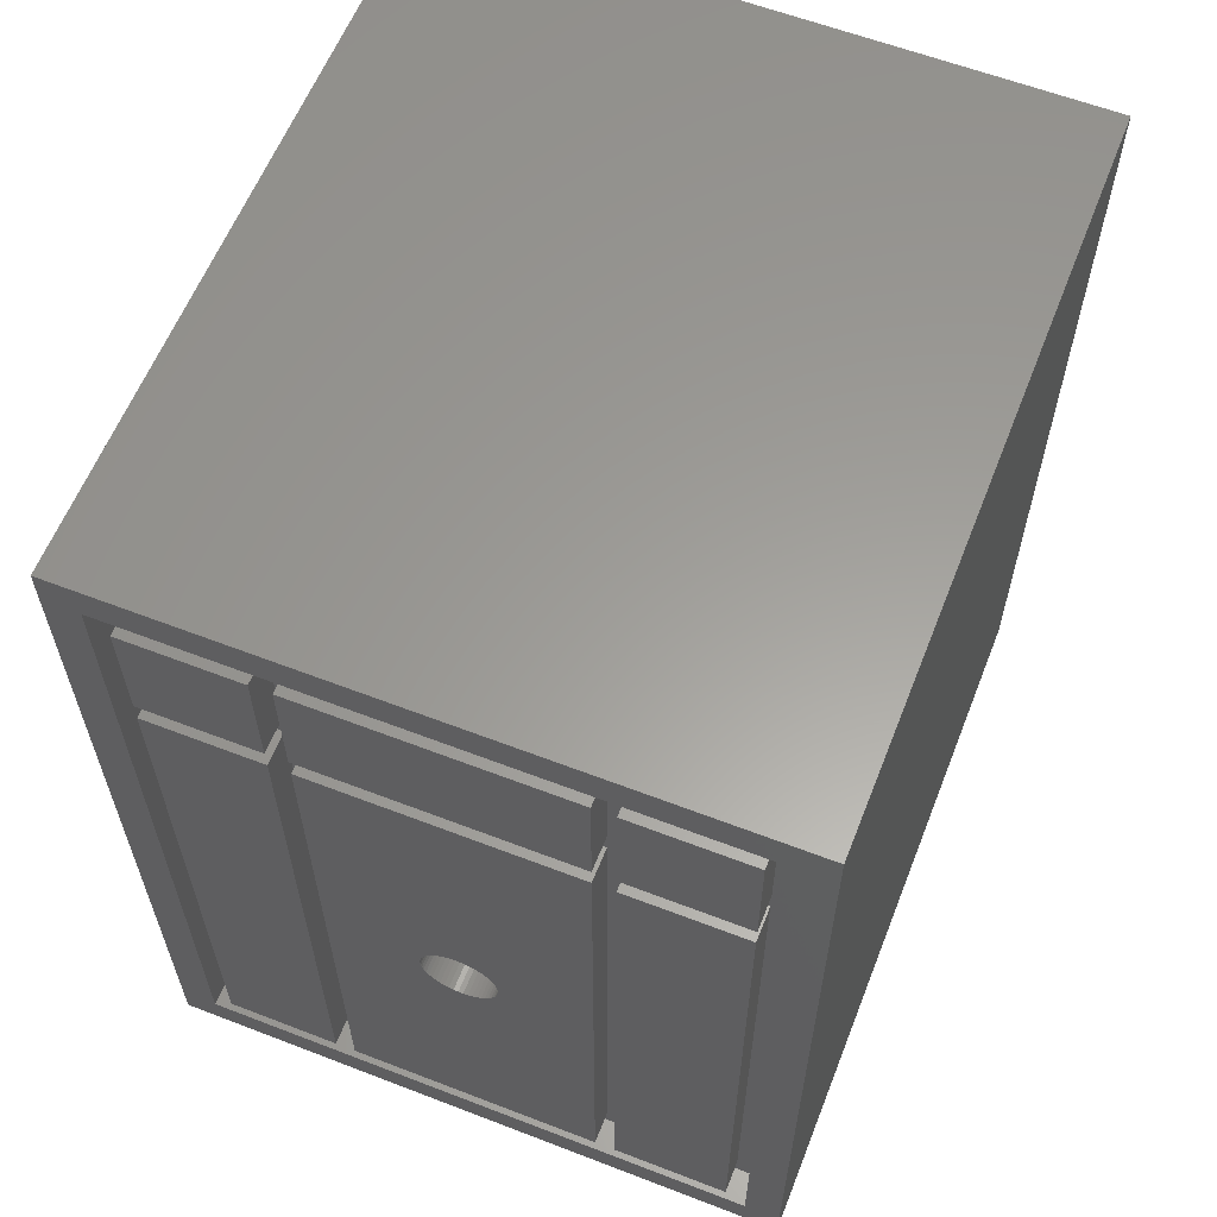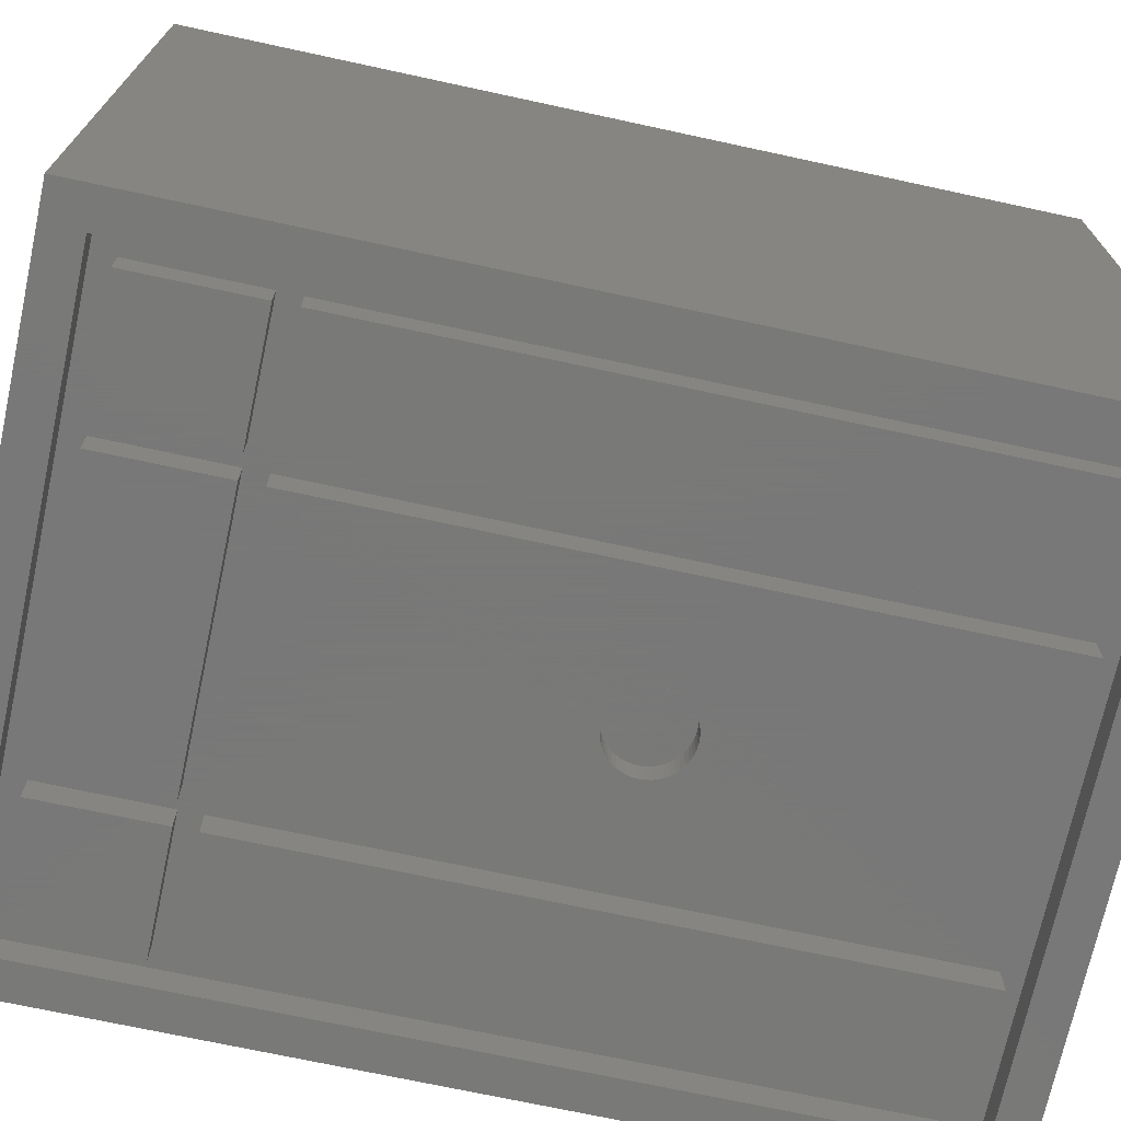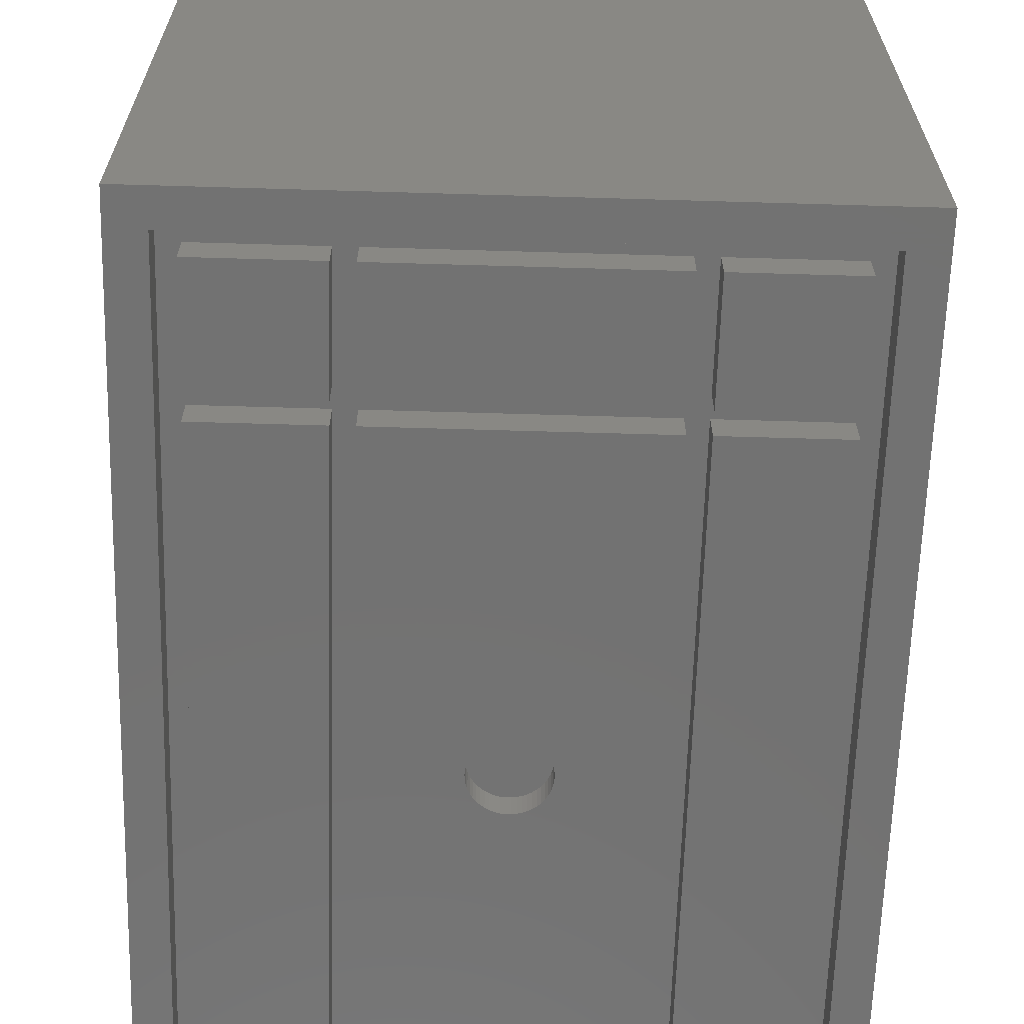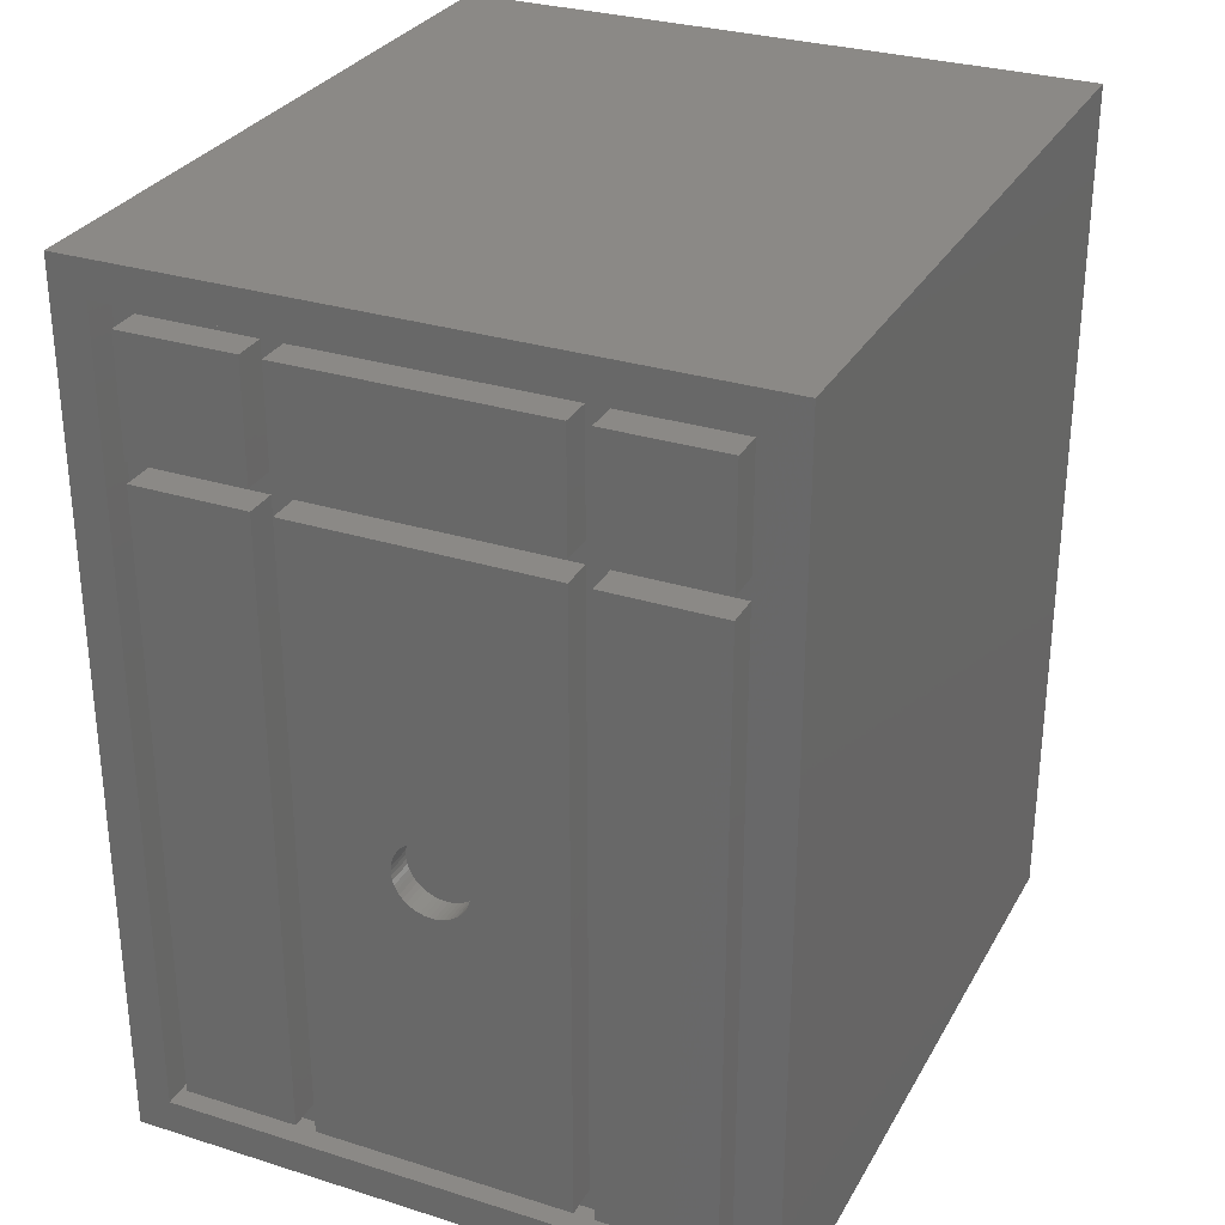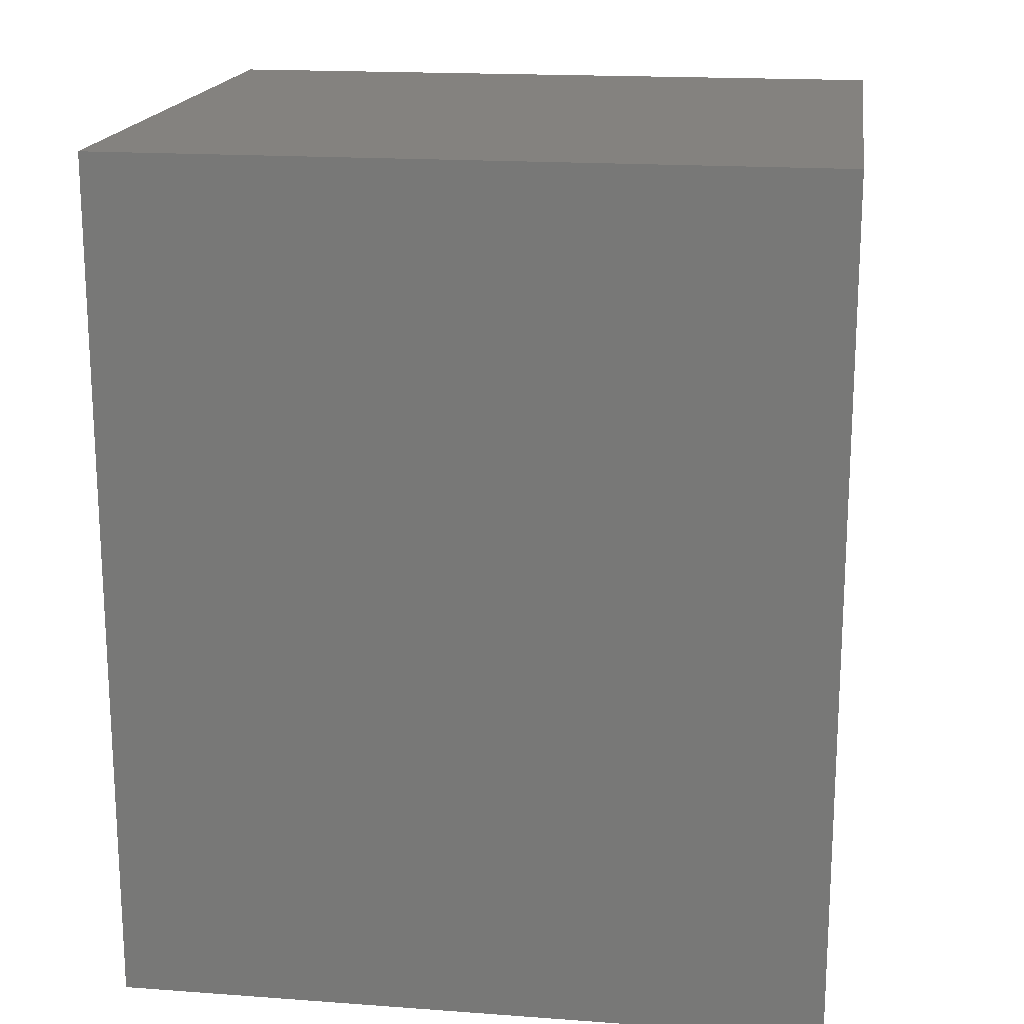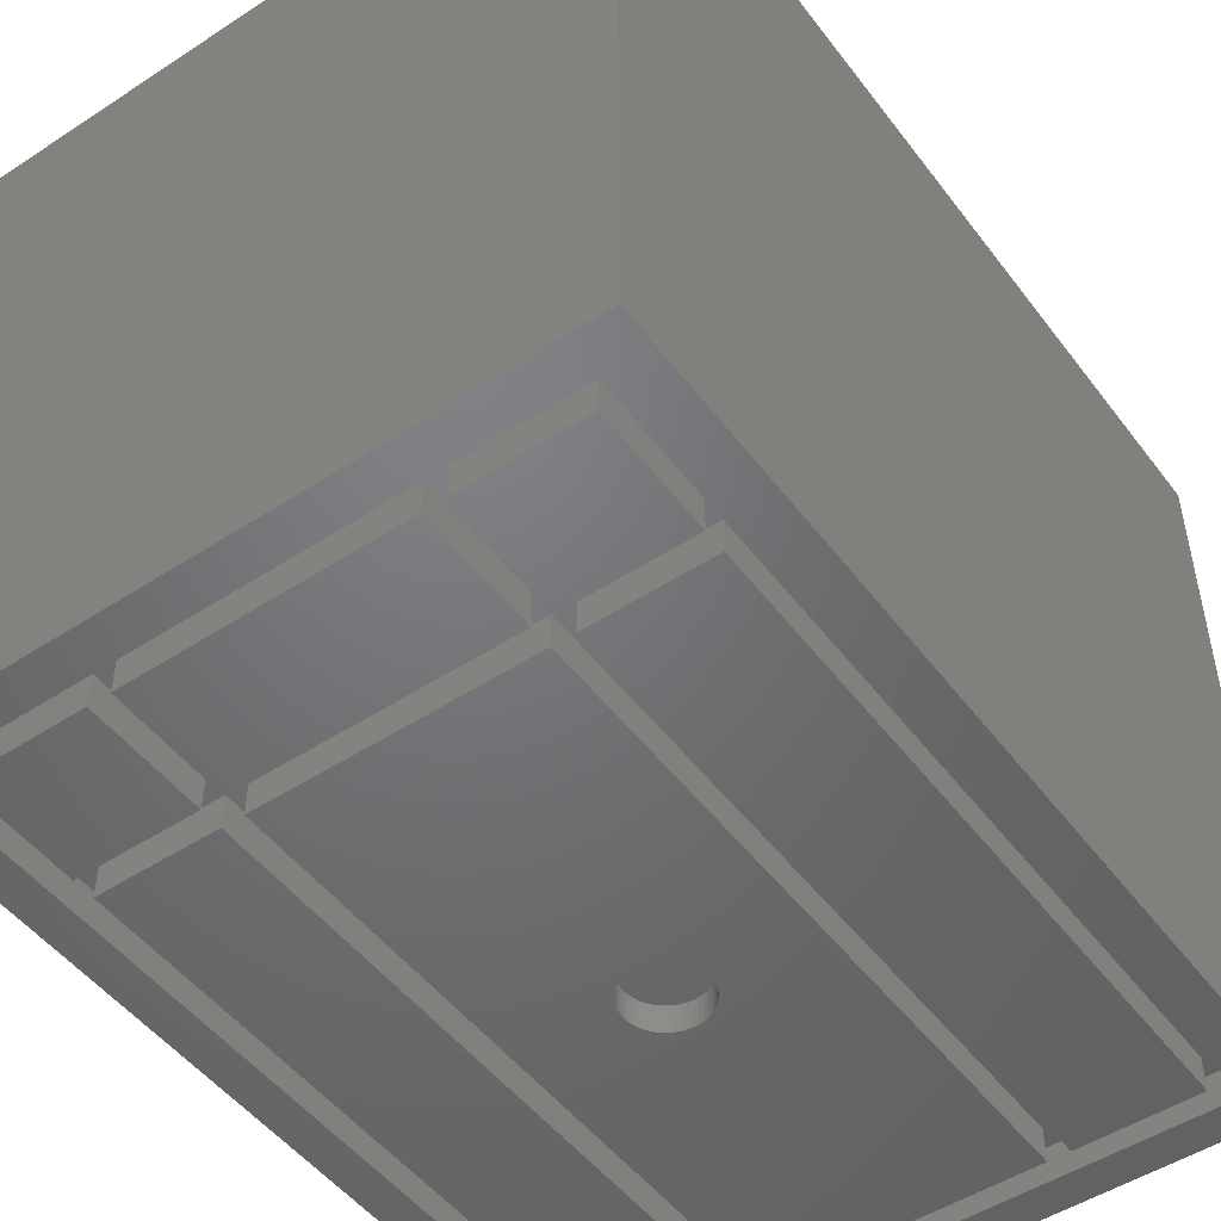
<metadata>
{"format":"stl","ext":"stl","renderer":"f3d","projection":"perspective","resolution":1024,"background":"white","views":[{"elev":60.5,"azim":-158.5,"up":"+Y"},{"elev":-71.5,"azim":-102.2,"up":"+Z"},{"elev":-64.2,"azim":178.3,"up":"+Z"},{"elev":29.9,"azim":-155.4,"up":"+Y"},{"elev":17.7,"azim":-81.8,"up":"+Y"},{"elev":-49.9,"azim":-144.3,"up":"+Z"}]}
</metadata>
<code>
# stl→obj: 193 verts, 382 faces
v 0 0 0
v 0 0 49
v 0 59.2 0
v 0 59.2 7.5
v 0 59.2 49
v 34.2 0 7.5
v 43.4 0 0
v 9.2 0 7.5
v 9.2 0 49
v 43.4 0 49
v 34.2 0 49
v 43.4 0 7.5
v 2.4 56.8 0
v 43.4 59.2 0
v 41 56.8 0
v 2.4 2.4 0
v 41 2.4 0
v 43.4 59.2 7.5
v 43.4 59.2 49
v 34.2 50 49
v 9.2 50 49
v 43.4 50 49
v 9.2 50 7.5
v 9.525 0.325 7.5
v 33.88 0.325 7.5
v 33.88 25.32 7.5
v 9.525 25.32 7.5
v 33.88 24.68 7.5
v 9.525 24.68 7.5
v 34.2 50 7.5
v 9.525 49.67 7.5
v 33.88 49.67 7.5
v 43.4 50 7.5
v 2.4 56.8 2.2
v 2.4 2.4 2.2
v 41 56.8 2.2
v 41 2.4 2.2
v 9.525 0.325 9.5
v 9.525 24.68 9.5
v 33.88 0.325 9.5
v 33.88 24.68 9.5
v 9.525 25.32 9.5
v 9.525 49.67 9.5
v 33.88 25.32 9.5
v 33.88 49.67 9.5
v 11.6 47.6 2.2
v 11.6 46.2 2.2
v 3.8 47.6 2.2
v 3.8 3.8 2.2
v 11.6 3.8 2.2
v 13 3.8 2.2
v 13 47.6 2.2
v 13 55.4 2.2
v 3.8 55.4 2.2
v 3.8 46.2 2.2
v 31.8 47.6 2.2
v 30.4 47.6 2.2
v 31.8 55.4 2.2
v 11.6 55.4 2.2
v 13 46.2 2.2
v 30.4 3.8 2.2
v 31.8 3.8 2.2
v 39.6 55.4 2.2
v 30.4 46.2 2.2
v 30.4 55.4 2.2
v 39.6 3.8 2.2
v 39.6 46.2 2.2
v 31.8 46.2 2.2
v 39.6 47.6 2.2
v 3.8 3.8 0
v 11.6 3.8 0
v 3.8 46.2 0
v 11.6 46.2 0
v 3.8 47.6 0
v 11.6 47.6 0
v 3.8 55.4 0
v 11.6 55.4 0
v 13 3.8 0
v 30.4 3.8 0
v 13 46.2 0
v 30.4 46.2 0
v 30.4 47.6 0
v 13 47.6 0
v 13 55.4 0
v 30.4 55.4 0
v 31.8 3.8 0
v 39.6 3.8 0
v 31.8 46.2 0
v 39.6 46.2 0
v 31.8 47.6 0
v 39.6 47.6 0
v 31.8 55.4 0
v 39.6 55.4 0
v 23.75 26.49 0
v 19.17 25 0
v 20.34 27.14 0
v 20.62 27.29 0
v 19.19 24.68 0
v 19.25 24.37 0
v 19.35 24.07 0
v 19.48 23.78 0
v 19.85 23.27 0
v 19.65 23.51 0
v 20.09 23.05 0
v 20.34 22.86 0
v 22.78 22.71 0
v 22.48 22.59 0
v 19.35 25.93 0
v 19.48 26.22 0
v 20.62 22.71 0
v 20.92 22.59 0
v 19.65 26.49 0
v 21.23 22.51 0
v 19.85 26.73 0
v 21.54 22.47 0
v 20.09 26.95 0
v 21.86 22.47 0
v 22.17 22.51 0
v 24.21 24.68 0
v 24.15 24.37 0
v 23.06 22.86 0
v 23.31 23.05 0
v 23.55 23.27 0
v 23.75 23.51 0
v 23.92 23.78 0
v 24.05 24.07 0
v 24.23 25 0
v 24.21 25.32 0
v 24.15 25.63 0
v 24.05 25.93 0
v 23.92 26.22 0
v 23.55 26.73 0
v 20.92 27.41 0
v 23.31 26.95 0
v 23.06 27.14 0
v 22.78 27.29 0
v 22.48 27.41 0
v 22.17 27.49 0
v 21.86 27.53 0
v 21.54 27.53 0
v 21.23 27.49 0
v 19.25 25.63 0
v 19.19 25.32 0
v 19.19 25.32 1.788
v 19.17 25 1.788
v 19.19 24.68 1.788
v 19.25 25.63 1.788
v 19.35 25.93 1.788
v 19.48 26.22 1.788
v 19.65 26.49 1.788
v 19.85 26.73 1.788
v 20.09 26.95 1.788
v 20.34 27.14 1.788
v 20.62 27.29 1.788
v 20.92 27.41 1.788
v 21.23 27.49 1.788
v 21.54 27.53 1.788
v 21.86 27.53 1.788
v 22.17 27.49 1.788
v 22.48 27.41 1.788
v 22.78 27.29 1.788
v 23.06 27.14 1.788
v 23.31 26.95 1.788
v 23.55 26.73 1.788
v 23.75 26.49 1.788
v 23.92 26.22 1.788
v 24.05 25.93 1.788
v 24.15 25.63 1.788
v 24.21 25.32 1.788
v 24.23 25 1.788
v 24.21 24.68 1.788
v 24.15 24.37 1.788
v 24.05 24.07 1.788
v 23.92 23.78 1.788
v 23.75 23.51 1.788
v 23.55 23.27 1.788
v 23.31 23.05 1.788
v 23.06 22.86 1.788
v 22.78 22.71 1.788
v 22.48 22.59 1.788
v 22.17 22.51 1.788
v 21.86 22.47 1.788
v 21.54 22.47 1.788
v 21.23 22.51 1.788
v 20.92 22.59 1.788
v 20.62 22.71 1.788
v 20.34 22.86 1.788
v 20.09 23.05 1.788
v 19.85 23.27 1.788
v 19.65 23.51 1.788
v 19.48 23.78 1.788
v 19.35 24.07 1.788
v 19.25 24.37 1.788
f 1 2 3
f 4 2 5
f 3 2 4
f 6 1 7
f 8 9 2
f 10 11 12
f 8 1 6
f 2 1 8
f 11 7 12
f 11 6 7
f 13 3 14
f 15 13 14
f 1 3 16
f 1 16 7
f 15 7 17
f 16 17 7
f 7 15 14
f 16 3 13
f 3 4 14
f 14 4 18
f 4 5 18
f 18 5 19
f 5 2 9
f 20 5 21
f 21 5 9
f 22 5 20
f 10 20 11
f 22 20 10
f 22 19 5
f 9 8 23
f 21 9 23
f 24 8 6
f 25 24 6
f 23 8 24
f 26 27 28
f 23 24 29
f 30 28 6
f 27 31 23
f 28 25 6
f 23 29 27
f 30 23 31
f 30 31 32
f 30 26 28
f 30 32 26
f 29 28 27
f 6 11 30
f 30 11 20
f 10 12 33
f 22 10 33
f 12 7 14
f 33 12 14
f 18 33 14
f 19 33 18
f 22 33 19
f 13 34 35
f 16 13 35
f 15 36 34
f 13 15 34
f 36 15 37
f 37 15 17
f 37 17 35
f 35 17 16
f 21 23 30
f 20 21 30
f 24 38 29
f 29 38 39
f 38 24 25
f 40 38 25
f 40 25 28
f 41 40 28
f 29 39 28
f 28 39 41
f 27 42 31
f 31 42 43
f 42 27 26
f 44 42 26
f 44 26 32
f 45 44 32
f 31 43 32
f 32 43 45
f 46 47 48
f 49 37 35
f 50 37 49
f 34 49 35
f 51 37 50
f 52 46 53
f 48 34 54
f 34 55 49
f 34 48 55
f 52 47 46
f 56 57 58
f 36 59 34
f 54 34 59
f 51 47 60
f 61 37 51
f 62 37 61
f 58 36 63
f 57 64 60
f 65 58 57
f 57 60 47
f 53 46 59
f 36 65 53
f 36 53 59
f 66 37 62
f 55 48 47
f 36 37 67
f 56 68 64
f 56 64 57
f 69 68 56
f 67 68 69
f 67 69 36
f 63 36 69
f 57 47 52
f 36 58 65
f 64 62 61
f 67 37 66
f 47 51 50
f 62 64 68
f 39 38 40
f 41 39 40
f 43 42 44
f 45 43 44
f 49 70 71
f 50 49 71
f 70 49 72
f 72 49 55
f 47 73 55
f 55 73 72
f 73 47 50
f 71 73 50
f 48 74 75
f 46 48 75
f 74 48 76
f 76 48 54
f 59 77 54
f 54 77 76
f 77 59 46
f 75 77 46
f 51 78 79
f 61 51 79
f 78 51 80
f 80 51 60
f 80 60 81
f 81 60 64
f 61 79 81
f 64 61 81
f 82 57 52
f 83 82 52
f 83 52 84
f 84 52 53
f 84 53 85
f 85 53 65
f 57 82 85
f 65 57 85
f 62 86 87
f 66 62 87
f 68 88 62
f 62 88 86
f 67 89 68
f 68 89 88
f 66 87 89
f 67 66 89
f 56 90 91
f 69 56 91
f 58 92 56
f 56 92 90
f 63 93 58
f 58 93 92
f 69 91 93
f 63 69 93
f 70 72 71
f 71 72 73
f 74 76 75
f 75 76 77
f 94 80 81
f 78 80 95
f 96 80 97
f 78 95 98
f 78 98 99
f 78 99 100
f 78 100 101
f 78 101 79
f 102 79 103
f 104 79 102
f 105 79 104
f 106 79 107
f 108 80 109
f 105 110 79
f 110 111 79
f 109 80 112
f 111 113 79
f 112 80 114
f 113 115 79
f 114 80 116
f 115 117 79
f 116 80 96
f 117 118 79
f 118 107 79
f 119 81 120
f 79 106 121
f 79 121 122
f 79 122 123
f 79 123 124
f 79 124 125
f 79 125 126
f 79 126 120
f 79 120 81
f 127 81 119
f 128 81 127
f 129 81 128
f 130 81 129
f 131 81 130
f 94 81 131
f 132 80 94
f 97 80 133
f 134 80 132
f 135 80 134
f 136 80 135
f 137 80 136
f 138 80 137
f 139 80 138
f 140 80 139
f 141 80 140
f 133 80 141
f 142 80 108
f 143 80 142
f 95 80 143
f 103 79 101
f 83 84 82
f 82 84 85
f 86 88 87
f 87 88 89
f 90 92 91
f 91 92 93
f 143 144 145
f 95 143 145
f 145 146 98
f 95 145 98
f 142 147 144
f 143 142 144
f 108 148 147
f 142 108 147
f 109 149 148
f 108 109 148
f 112 150 149
f 109 112 149
f 114 151 150
f 112 114 150
f 116 152 151
f 114 116 151
f 96 153 152
f 116 96 152
f 97 154 153
f 96 97 153
f 133 155 154
f 97 133 154
f 141 156 155
f 133 141 155
f 140 157 156
f 141 140 156
f 139 158 157
f 140 139 157
f 138 159 158
f 139 138 158
f 137 160 159
f 138 137 159
f 136 161 160
f 137 136 160
f 135 162 161
f 136 135 161
f 134 163 162
f 135 134 162
f 132 164 163
f 134 132 163
f 165 164 94
f 94 164 132
f 166 165 131
f 131 165 94
f 167 166 130
f 130 166 131
f 168 167 129
f 129 167 130
f 169 168 128
f 128 168 129
f 170 169 127
f 127 169 128
f 170 127 171
f 171 127 119
f 171 119 172
f 172 119 120
f 172 120 173
f 173 120 126
f 173 126 174
f 174 126 125
f 174 125 175
f 175 125 124
f 175 124 176
f 176 124 123
f 176 123 177
f 177 123 122
f 177 122 178
f 178 122 121
f 178 121 179
f 179 121 106
f 179 106 180
f 180 106 107
f 180 107 181
f 181 107 118
f 181 118 182
f 182 118 117
f 182 117 183
f 183 117 115
f 183 115 184
f 184 115 113
f 184 113 185
f 185 113 111
f 185 111 186
f 186 111 110
f 186 110 187
f 187 110 105
f 187 105 188
f 188 105 104
f 188 104 189
f 189 104 102
f 190 189 102
f 103 190 102
f 191 190 103
f 101 191 103
f 192 191 101
f 100 192 101
f 193 192 100
f 99 193 100
f 146 193 99
f 98 146 99
f 147 148 144
f 144 148 149
f 144 149 150
f 144 150 151
f 144 151 152
f 144 152 153
f 144 153 154
f 144 154 155
f 144 155 156
f 144 156 157
f 144 157 158
f 144 158 159
f 144 159 160
f 144 160 161
f 144 161 162
f 144 162 163
f 144 163 164
f 144 164 165
f 144 165 166
f 144 166 167
f 144 167 168
f 144 168 169
f 144 169 170
f 144 170 171
f 144 171 172
f 144 172 173
f 144 173 174
f 144 174 175
f 144 175 176
f 144 176 177
f 144 177 178
f 144 178 179
f 144 179 180
f 144 180 181
f 144 181 182
f 144 182 183
f 144 183 184
f 144 184 185
f 144 185 186
f 144 186 187
f 144 187 188
f 144 188 189
f 144 189 190
f 144 190 191
f 144 191 192
f 144 192 193
f 144 193 146
f 144 146 145

</code>
